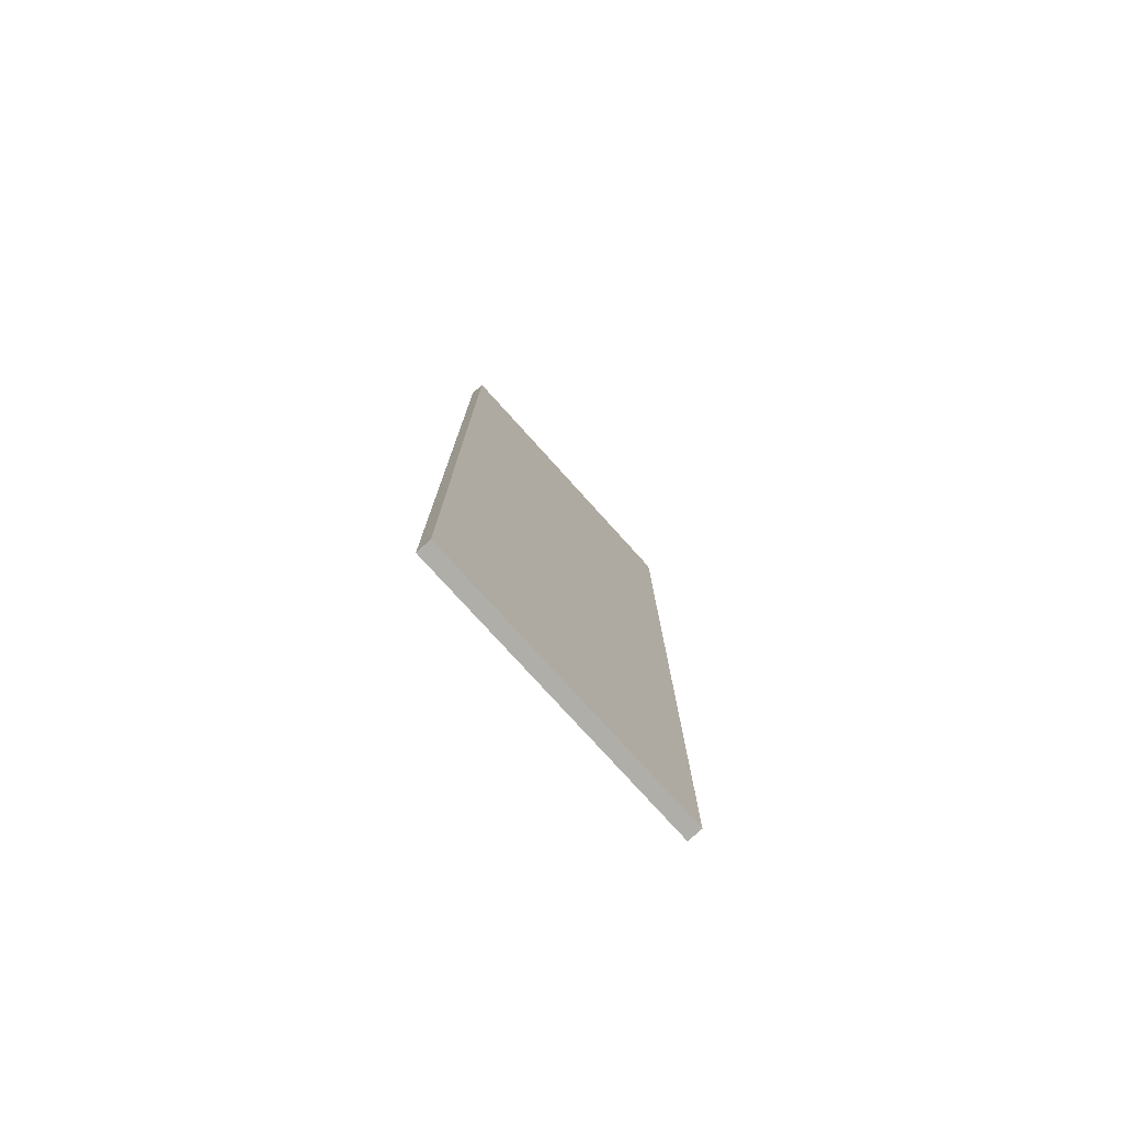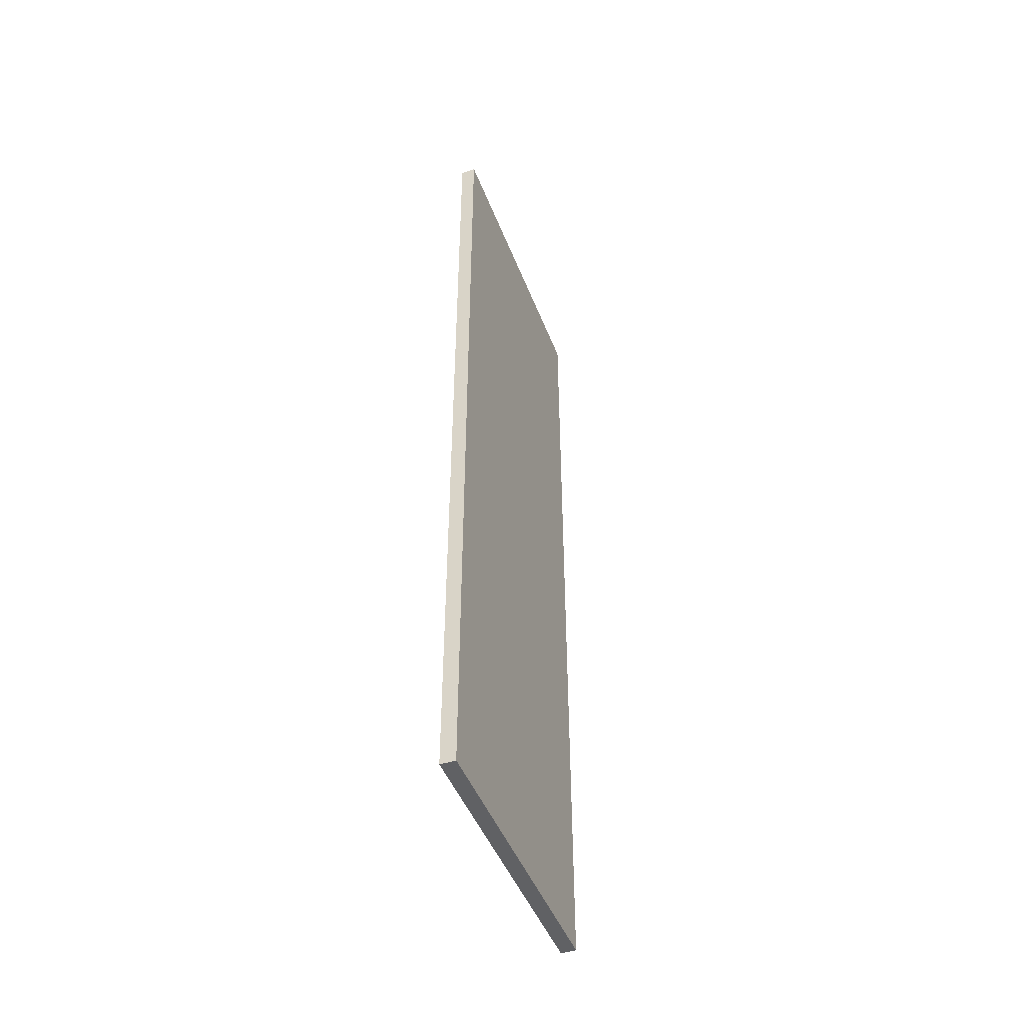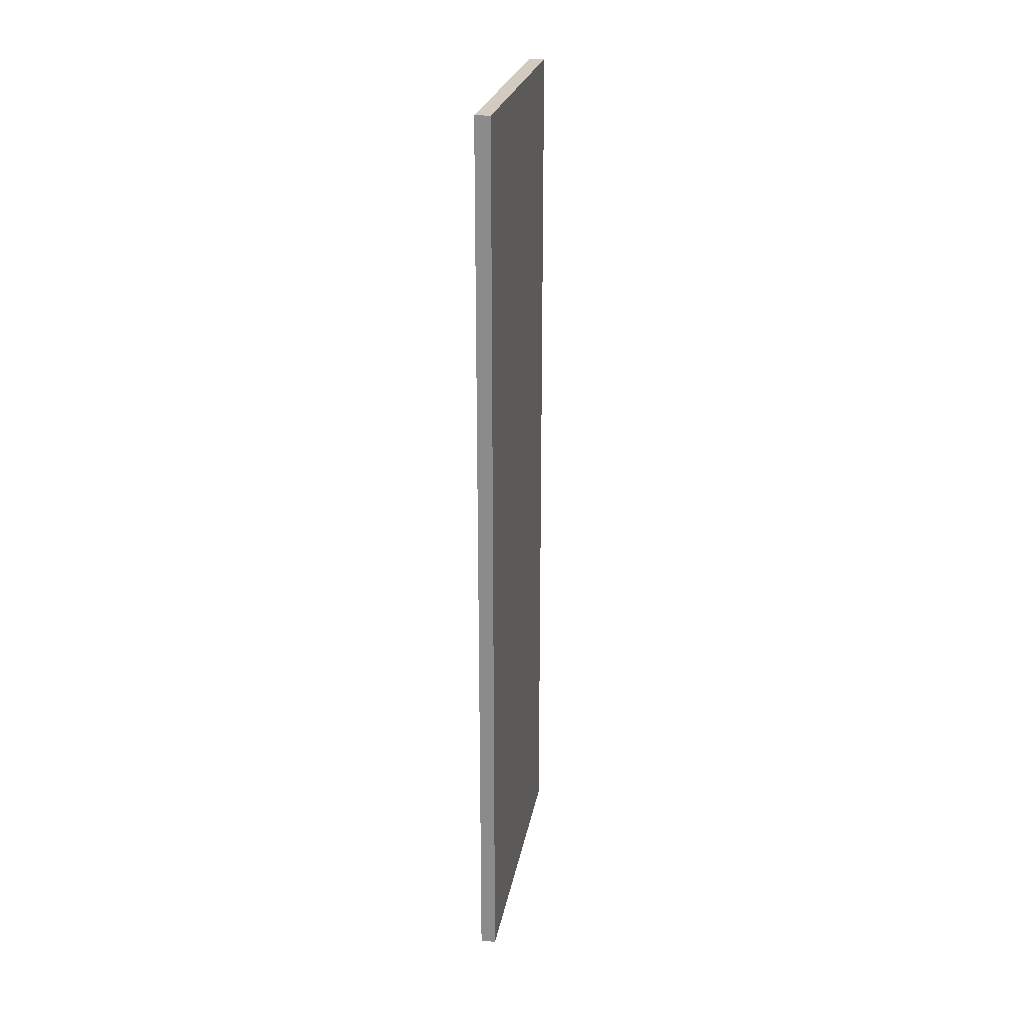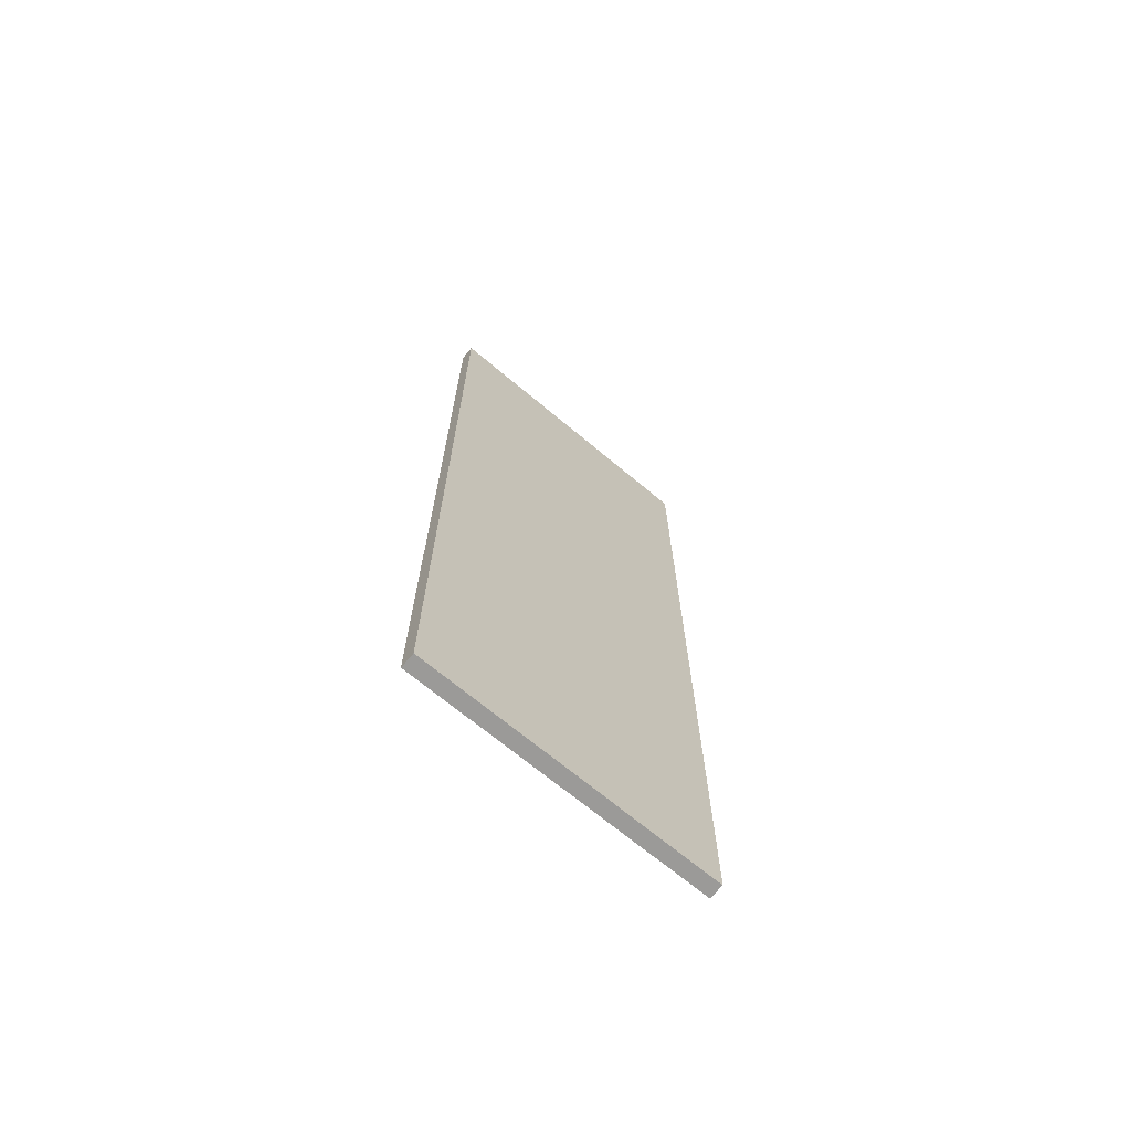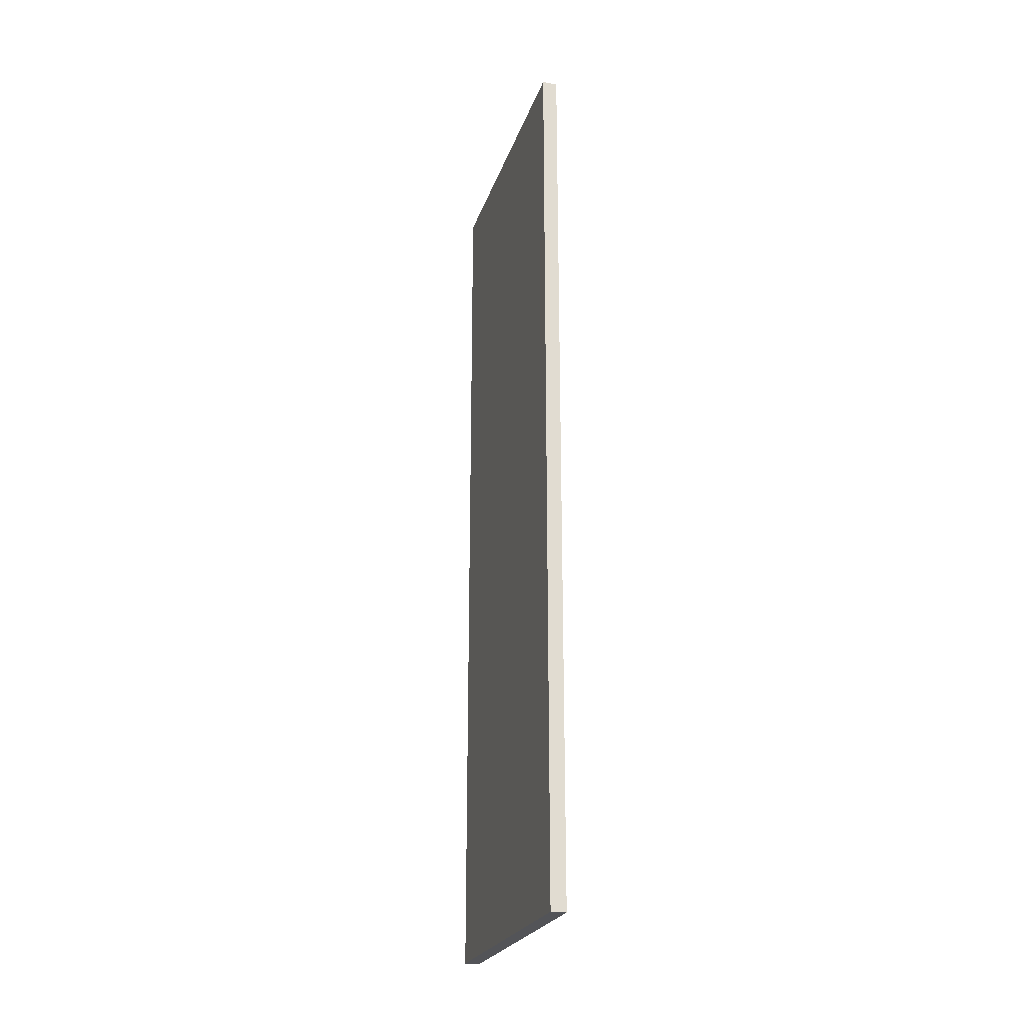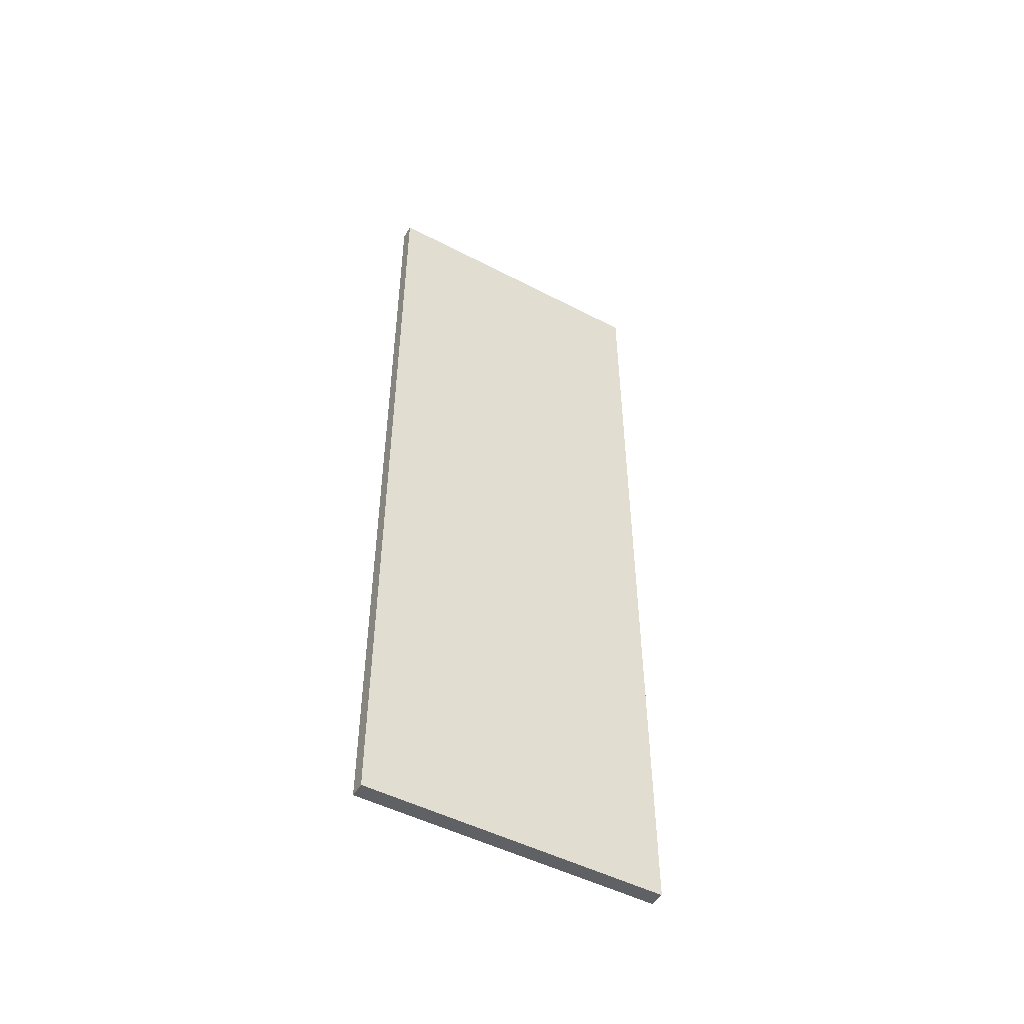
<metadata>
{"format":"obj","ext":"obj","renderer":"f3d","projection":"perspective","resolution":1024,"background":"white","views":[{"elev":-77.5,"azim":42.1,"up":"+Y"},{"elev":-46.8,"azim":20.6,"up":"+Y"},{"elev":24.2,"azim":10.0,"up":"+Y"},{"elev":-69.3,"azim":50.1,"up":"+Y"},{"elev":-23.6,"azim":-16.0,"up":"+Y"},{"elev":-49.8,"azim":-119.8,"up":"+Y"}]}
</metadata>
<code>
g default
v 2.037 -152.4 50.69
v 2.037 147.6 50.69
v -2.963 -152.4 50.69
v -2.963 147.6 50.69
v -2.963 -152.4 -49.31
v -2.963 147.6 -49.31
v 2.037 -152.4 -49.31
v 2.037 147.6 -49.31
g polySurface9 pCube299
f 1 2 3
f 3 2 4
f 3 4 5
f 5 4 6
f 5 6 7
f 7 6 8
f 7 8 1
f 1 8 2
f 2 8 4
f 4 8 6
f 7 1 5
f 5 1 3

</code>
